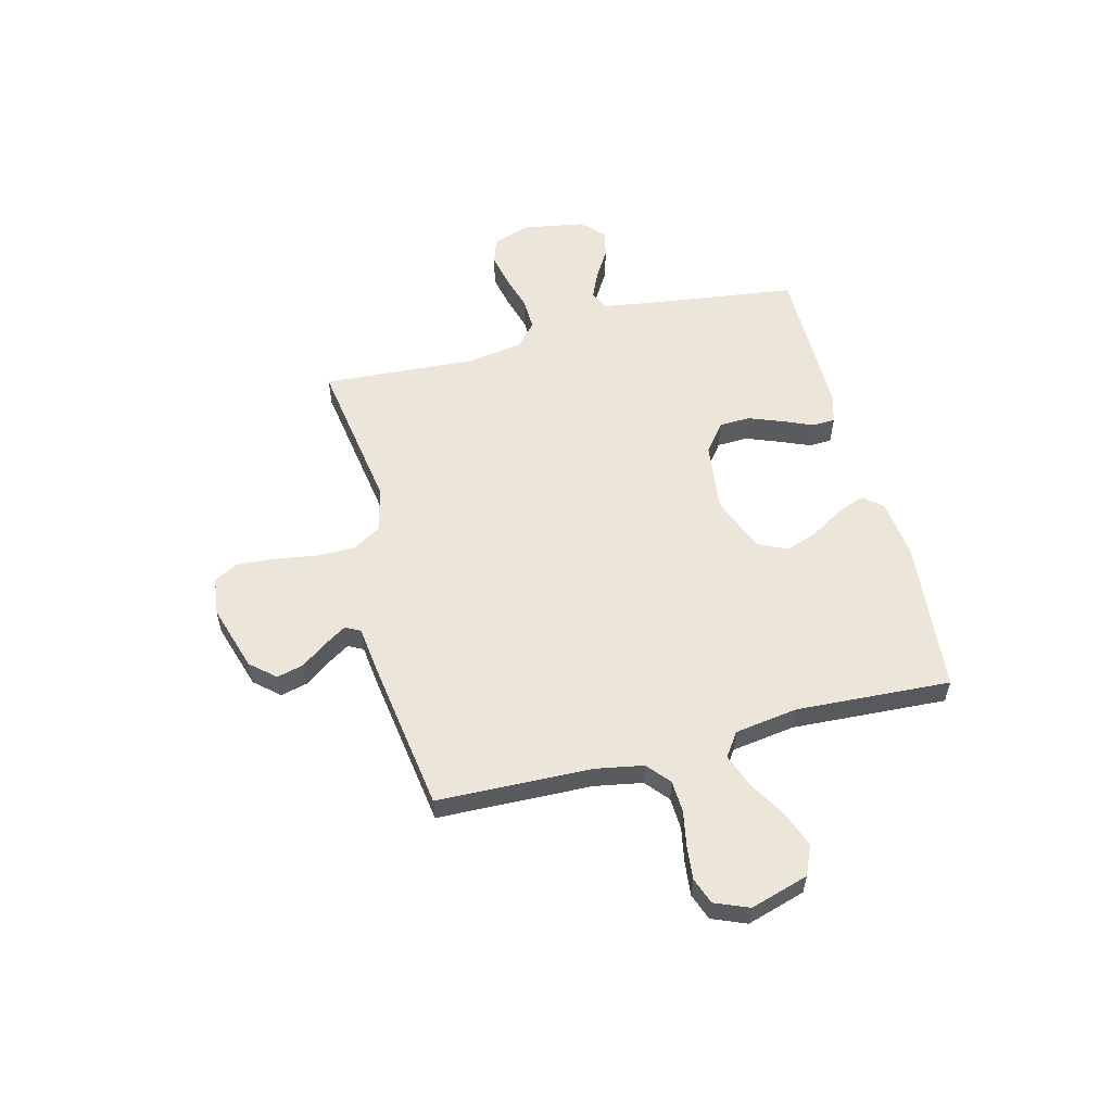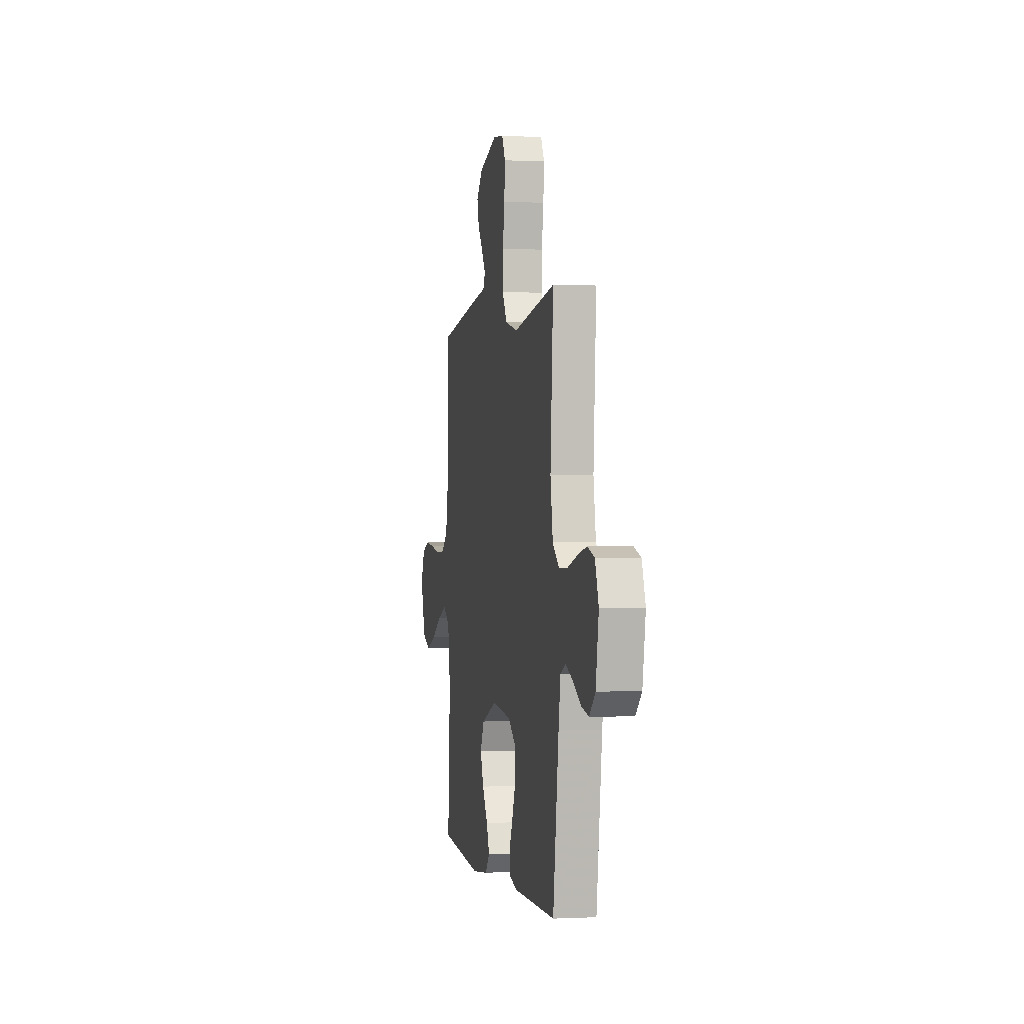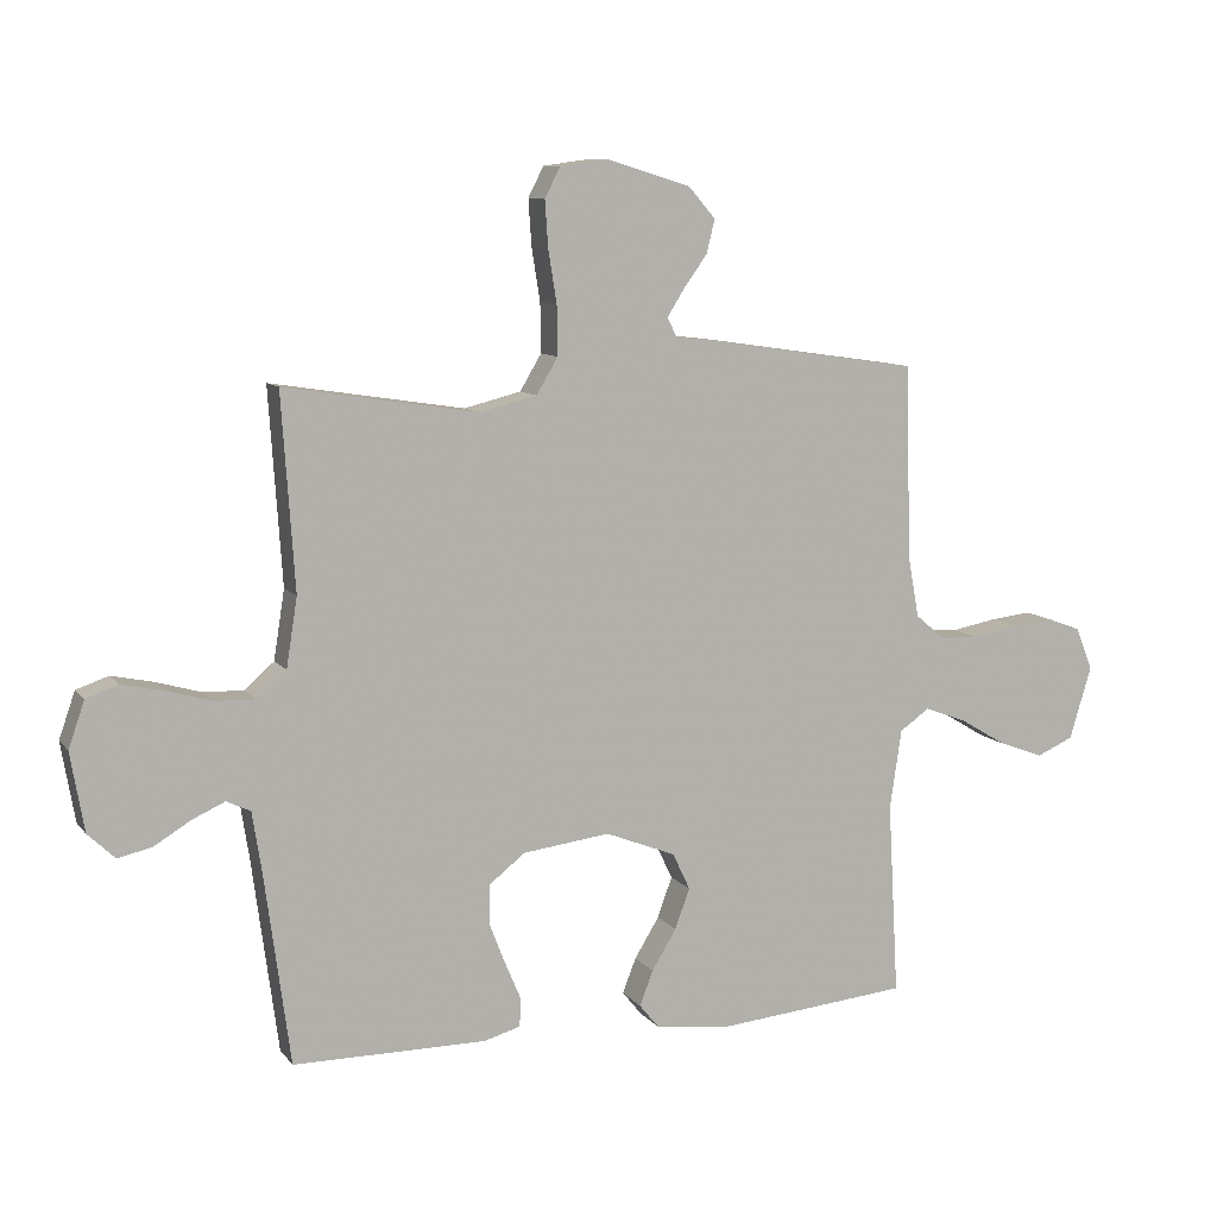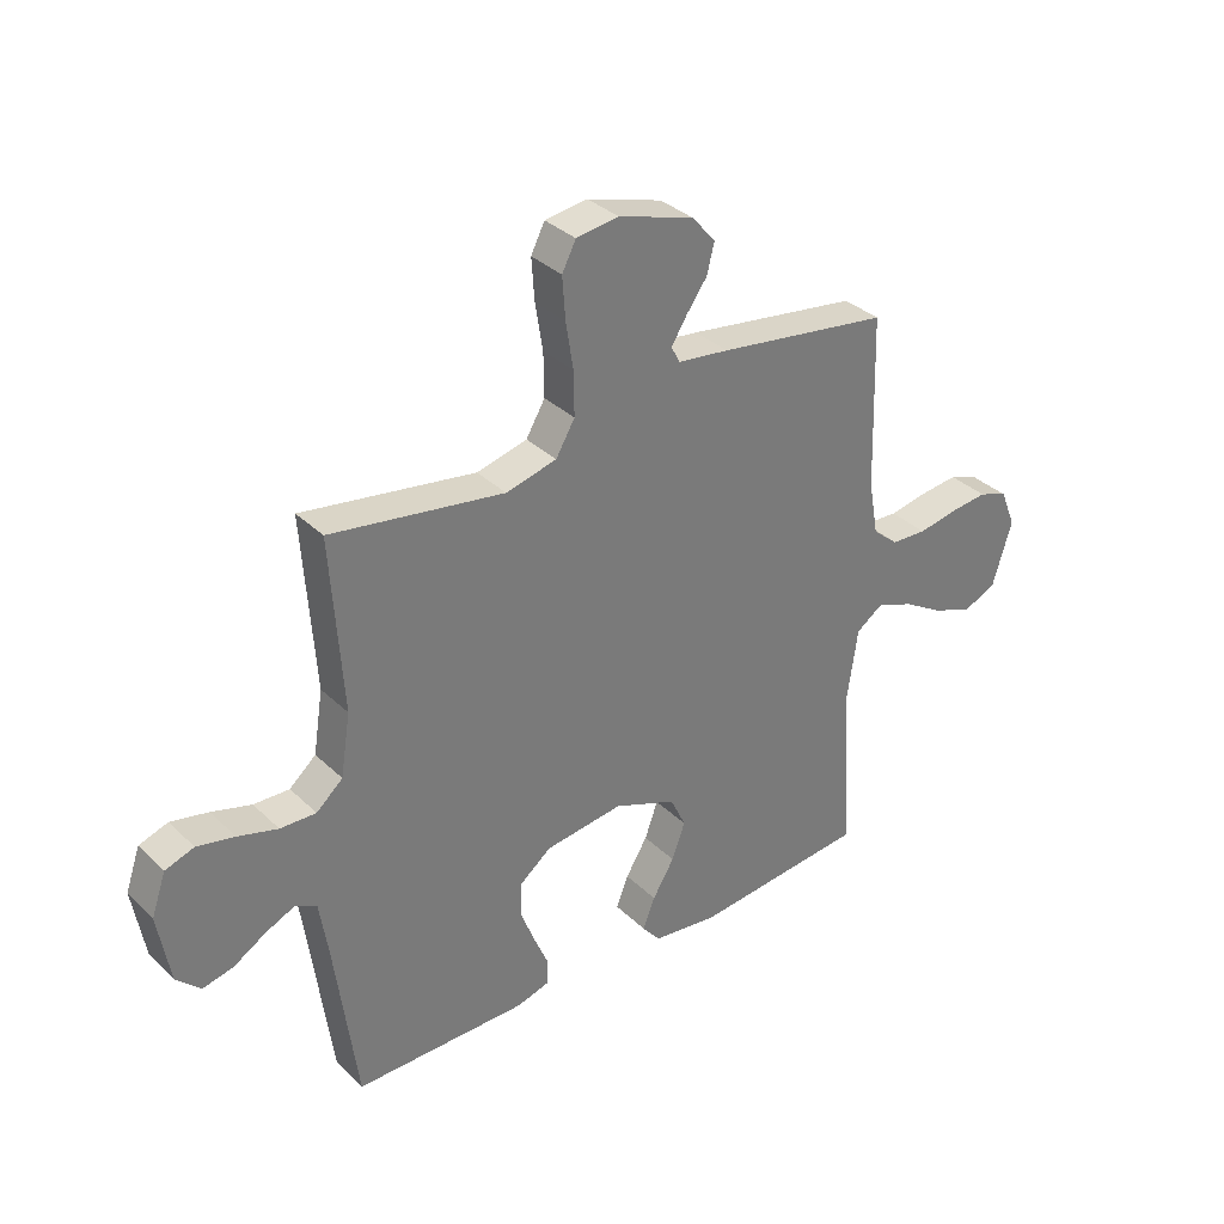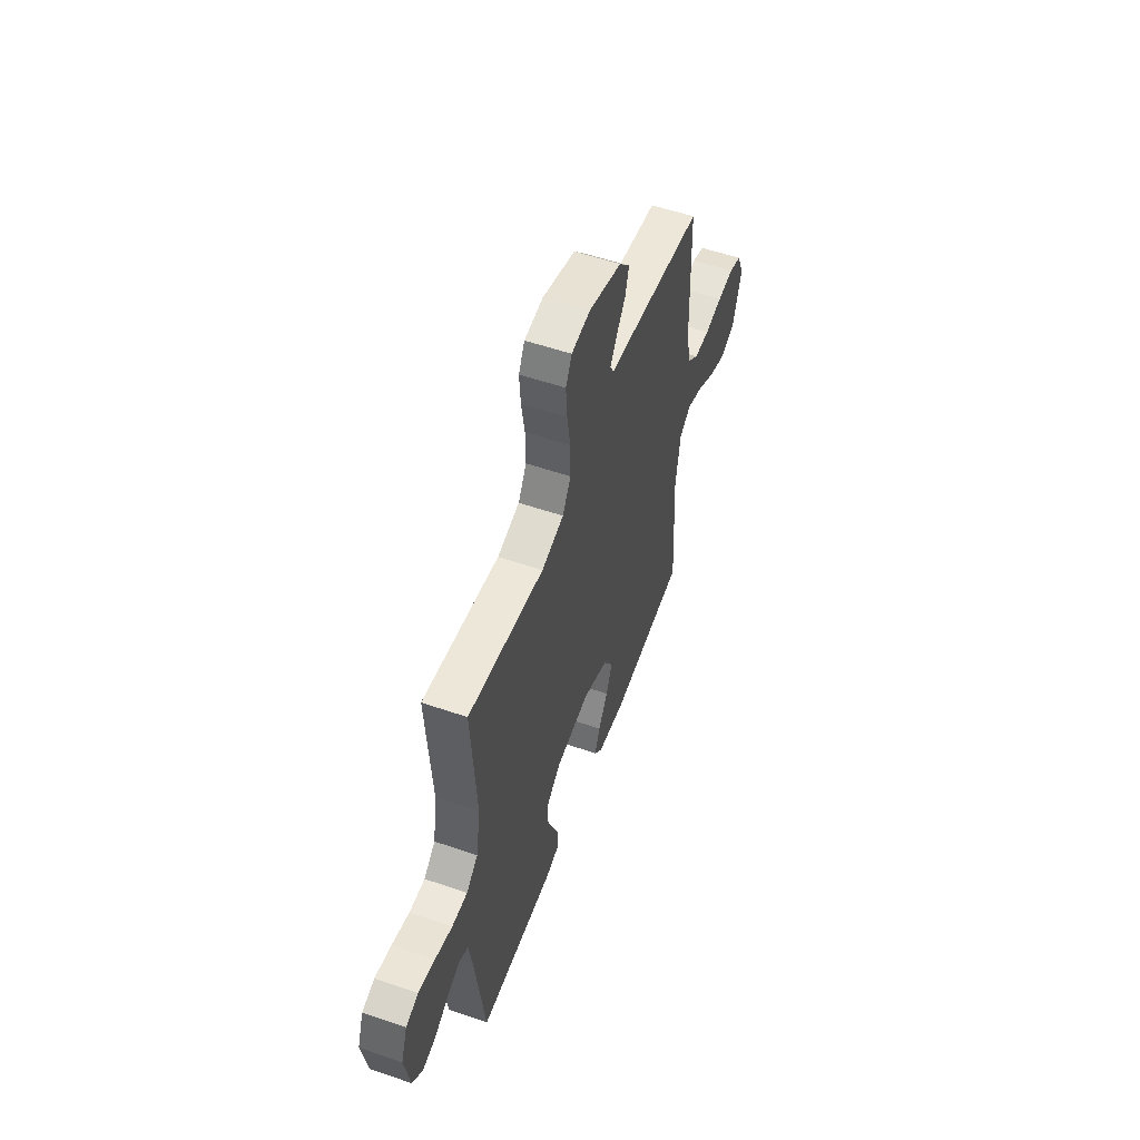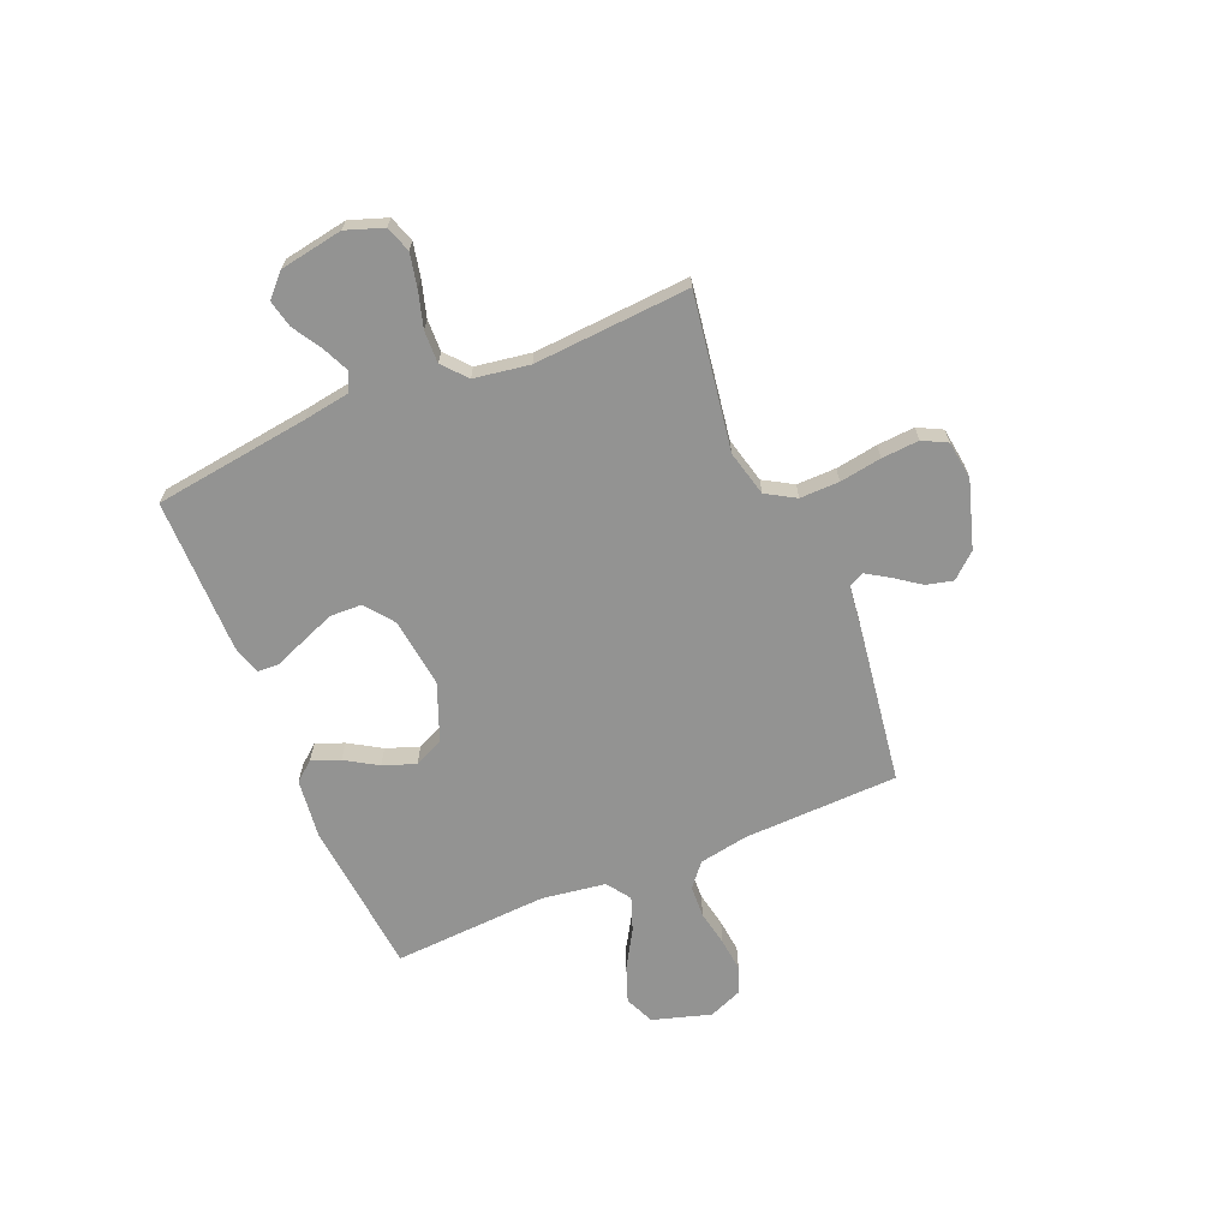
<metadata>
{"format":"obj","ext":"obj","renderer":"f3d","projection":"perspective","resolution":1024,"background":"white","views":[{"elev":56.6,"azim":75.6,"up":"+Y"},{"elev":-0.4,"azim":-101.1,"up":"+Z"},{"elev":9.6,"azim":-21.8,"up":"+Z"},{"elev":33.9,"azim":-38.2,"up":"+Z"},{"elev":55.2,"azim":-70.1,"up":"+Z"},{"elev":-66.6,"azim":-67.3,"up":"+Y"}]}
</metadata>
<code>
v 0.5 0.07 -0.5
v 0.2 0.07 -0.528
v 0.085 0.07 -0.514
v 0.054 0.07 -0.476
v 0.075 0.07 -0.422
v 0.113 0.07 -0.36
v 0.136 0.07 -0.297
v 0.109 0.07 -0.24
v 0 0.07 -0.197
v -0.135 0.07 -0.214
v -0.19 0.07 -0.257
v -0.192 0.07 -0.317
v -0.167 0.07 -0.382
v -0.142 0.07 -0.441
v -0.144 0.07 -0.485
v -0.2 0.07 -0.501
v -0.5 0.07 -0.5
v -0.54 0.07 -0.2
v -0.554 0.07 -0.111
v -0.591 0.07 -0.093
v -0.642 0.07 -0.116
v -0.698 0.07 -0.15
v -0.751 0.07 -0.162
v -0.793 0.07 -0.122
v -0.814 0.07 0
v -0.789 0.07 0.072
v -0.739 0.07 0.089
v -0.674 0.07 0.075
v -0.605 0.07 0.055
v -0.543 0.07 0.053
v -0.497 0.07 0.093
v -0.48 0.07 0.2
v -0.5 0.07 0.5
v -0.2 0.07 0.453
v -0.112 0.07 0.475
v -0.079 0.07 0.531
v -0.08 0.07 0.607
v -0.093 0.07 0.688
v -0.098 0.07 0.76
v -0.074 0.07 0.807
v 0 0.07 0.817
v 0.13 0.07 0.777
v 0.172 0.07 0.729
v 0.159 0.07 0.677
v 0.123 0.07 0.627
v 0.096 0.07 0.584
v 0.111 0.07 0.555
v 0.2 0.07 0.544
v 0.5 0.07 0.5
v 0.509 0.07 0.2
v 0.526 0.07 0.106
v 0.571 0.07 0.068
v 0.633 0.07 0.065
v 0.702 0.07 0.078
v 0.767 0.07 0.085
v 0.818 0.07 0.066
v 0.845 0.07 0
v 0.811 0.07 -0.113
v 0.754 0.07 -0.138
v 0.684 0.07 -0.112
v 0.612 0.07 -0.069
v 0.547 0.07 -0.045
v 0.501 0.07 -0.077
v 0.483 0.07 -0.2
v 0.5 0 -0.5
v 0.2 0 -0.528
v 0.085 0 -0.514
v 0.054 0 -0.476
v 0.075 0 -0.422
v 0.113 0 -0.36
v 0.136 0 -0.297
v 0.109 0 -0.24
v 0 0 -0.197
v -0.135 0 -0.214
v -0.19 0 -0.257
v -0.192 0 -0.317
v -0.167 0 -0.382
v -0.142 0 -0.441
v -0.144 0 -0.485
v -0.2 0 -0.501
v -0.5 0 -0.5
v -0.54 0 -0.2
v -0.554 0 -0.111
v -0.591 0 -0.093
v -0.642 0 -0.116
v -0.698 0 -0.15
v -0.751 0 -0.162
v -0.793 0 -0.122
v -0.814 0 0
v -0.789 0 0.072
v -0.739 0 0.089
v -0.674 0 0.075
v -0.605 0 0.055
v -0.543 0 0.053
v -0.497 0 0.093
v -0.48 0 0.2
v -0.5 0 0.5
v -0.2 0 0.453
v -0.112 0 0.475
v -0.079 0 0.531
v -0.08 0 0.607
v -0.093 0 0.688
v -0.098 0 0.76
v -0.074 0 0.807
v 0 0 0.817
v 0.13 0 0.777
v 0.172 0 0.729
v 0.159 0 0.677
v 0.123 0 0.627
v 0.096 0 0.584
v 0.111 0 0.555
v 0.2 0 0.544
v 0.5 0 0.5
v 0.509 0 0.2
v 0.526 0 0.106
v 0.571 0 0.068
v 0.633 0 0.065
v 0.702 0 0.078
v 0.767 0 0.085
v 0.818 0 0.066
v 0.845 0 0
v 0.811 0 -0.113
v 0.754 0 -0.138
v 0.684 0 -0.112
v 0.612 0 -0.069
v 0.547 0 -0.045
v 0.501 0 -0.077
v 0.483 0 -0.2
f 58 59 60 61
f 58 61 62
f 57 58 62
f 56 57 62
f 53 54 55 56
f 53 56 62
f 52 53 62 63
f 47 48 49 50
f 47 50 51
f 42 43 44 45
f 42 45 46
f 41 42 46
f 40 41 46
f 37 38 39 40
f 36 37 40 46
f 35 36 46 47
f 32 33 34
f 31 32 34 35
f 26 27 28 29
f 24 25 26 29
f 24 29 30
f 21 22 23 24
f 20 21 24 30
f 19 20 30 31
f 15 16 17 18
f 13 14 15 18
f 12 13 18 19
f 11 12 19 31
f 3 4 5 6
f 3 6 7
f 64 1 2 3
f 63 64 3 7
f 51 52 63 7
f 10 11 31 35
f 9 10 35 47
f 8 9 47 51
f 7 8 51
f 125 124 123 122
f 126 125 122
f 126 122 121
f 126 121 120
f 120 119 118 117
f 126 120 117
f 127 126 117 116
f 114 113 112 111
f 115 114 111
f 109 108 107 106
f 110 109 106
f 110 106 105
f 110 105 104
f 104 103 102 101
f 110 104 101 100
f 111 110 100 99
f 98 97 96
f 99 98 96 95
f 93 92 91 90
f 93 90 89 88
f 94 93 88
f 88 87 86 85
f 94 88 85 84
f 95 94 84 83
f 82 81 80 79
f 82 79 78 77
f 83 82 77 76
f 95 83 76 75
f 70 69 68 67
f 71 70 67
f 67 66 65 128
f 71 67 128 127
f 71 127 116 115
f 99 95 75 74
f 111 99 74 73
f 115 111 73 72
f 115 72 71
f 1 65 66 2
f 2 66 67 3
f 3 67 68 4
f 4 68 69 5
f 5 69 70 6
f 6 70 71 7
f 7 71 72 8
f 8 72 73 9
f 9 73 74 10
f 10 74 75 11
f 11 75 76 12
f 12 76 77 13
f 13 77 78 14
f 14 78 79 15
f 15 79 80 16
f 16 80 81 17
f 17 81 82 18
f 18 82 83 19
f 19 83 84 20
f 20 84 85 21
f 21 85 86 22
f 22 86 87 23
f 23 87 88 24
f 24 88 89 25
f 25 89 90 26
f 26 90 91 27
f 27 91 92 28
f 28 92 93 29
f 29 93 94 30
f 30 94 95 31
f 31 95 96 32
f 32 96 97 33
f 33 97 98 34
f 34 98 99 35
f 35 99 100 36
f 36 100 101 37
f 37 101 102 38
f 38 102 103 39
f 39 103 104 40
f 40 104 105 41
f 41 105 106 42
f 42 106 107 43
f 43 107 108 44
f 44 108 109 45
f 45 109 110 46
f 46 110 111 47
f 47 111 112 48
f 48 112 113 49
f 49 113 114 50
f 50 114 115 51
f 51 115 116 52
f 52 116 117 53
f 53 117 118 54
f 54 118 119 55
f 55 119 120 56
f 56 120 121 57
f 57 121 122 58
f 58 122 123 59
f 59 123 124 60
f 60 124 125 61
f 61 125 126 62
f 62 126 127 63
f 63 127 128 64
f 64 128 65 1

</code>
